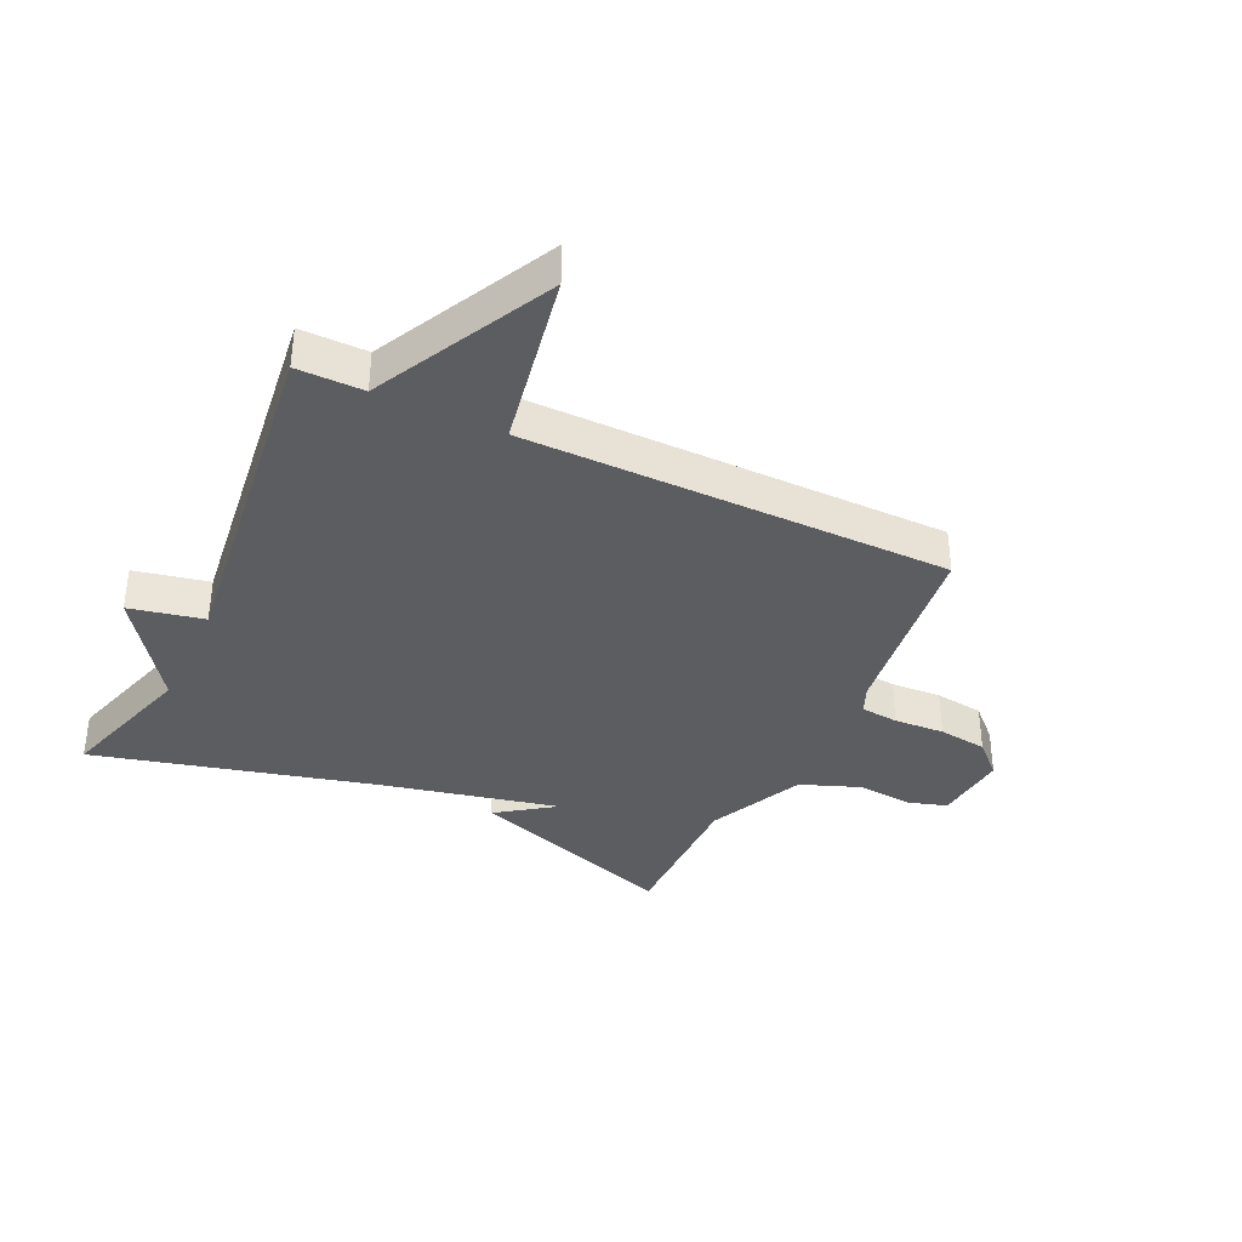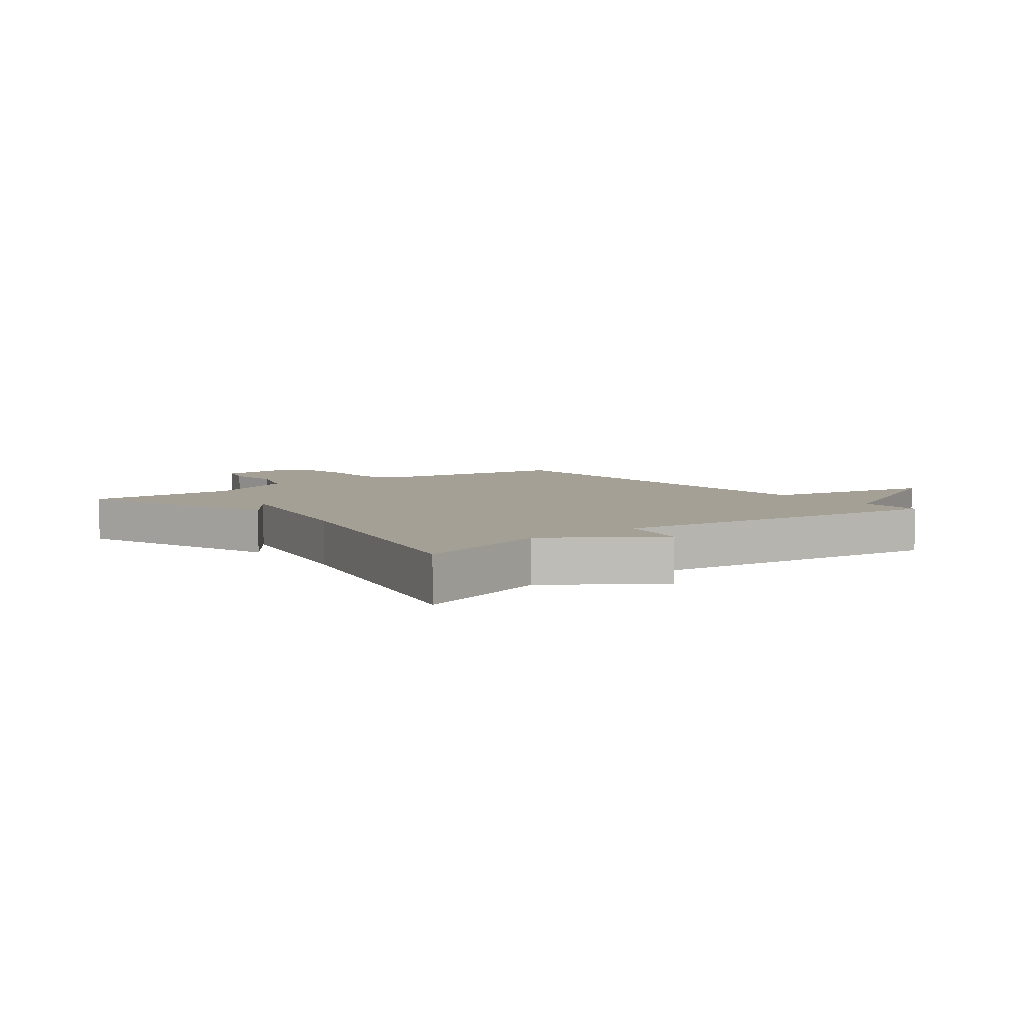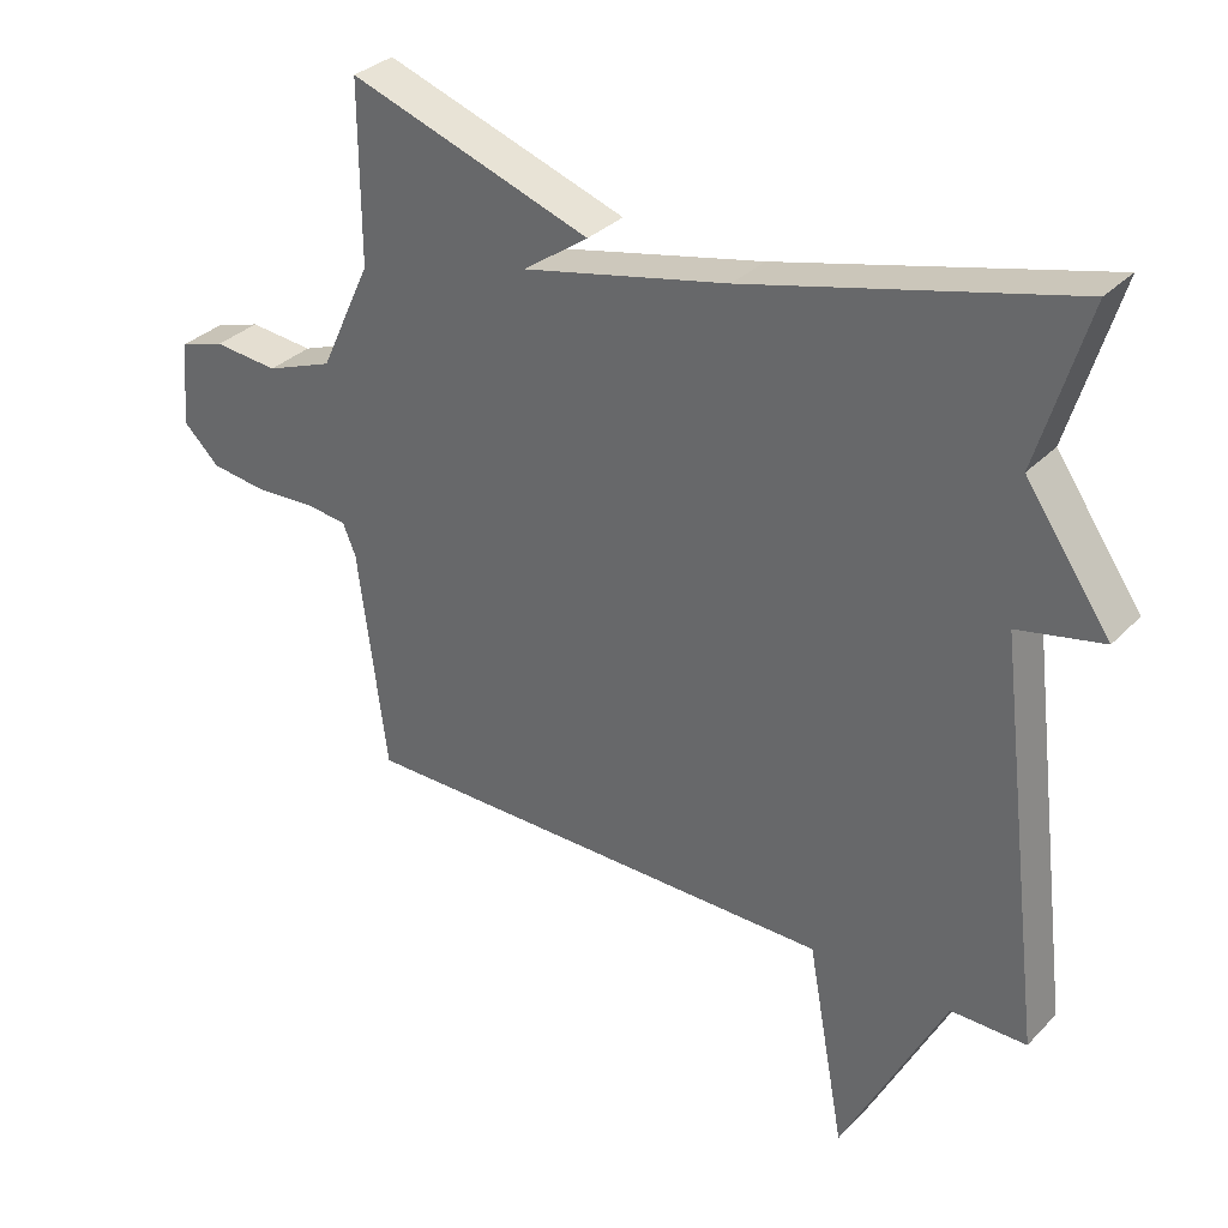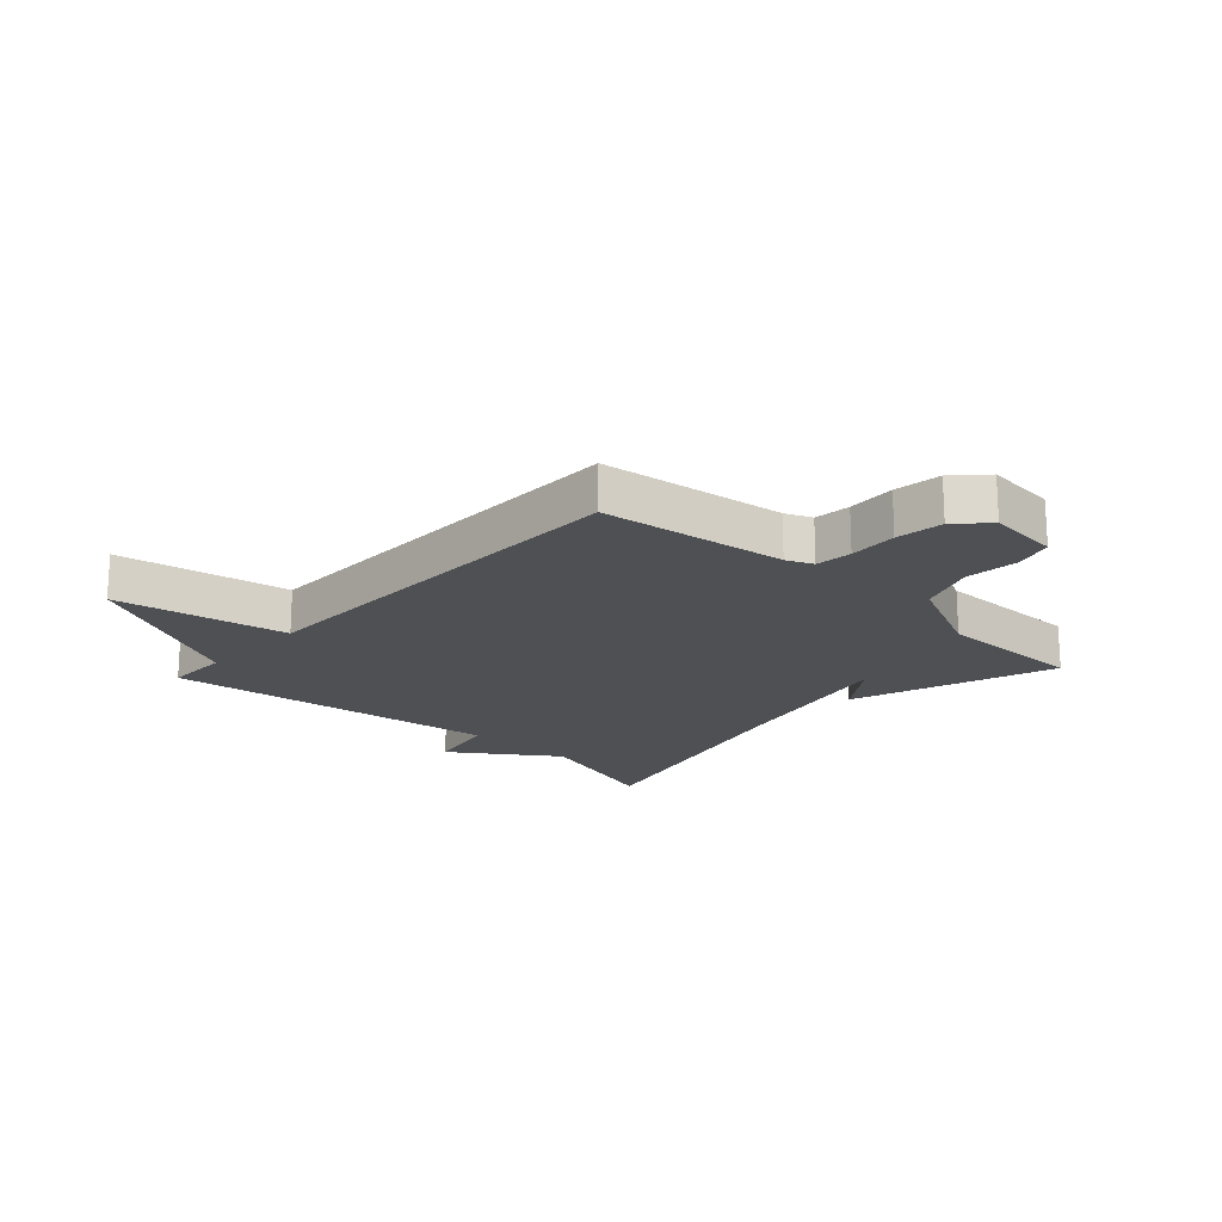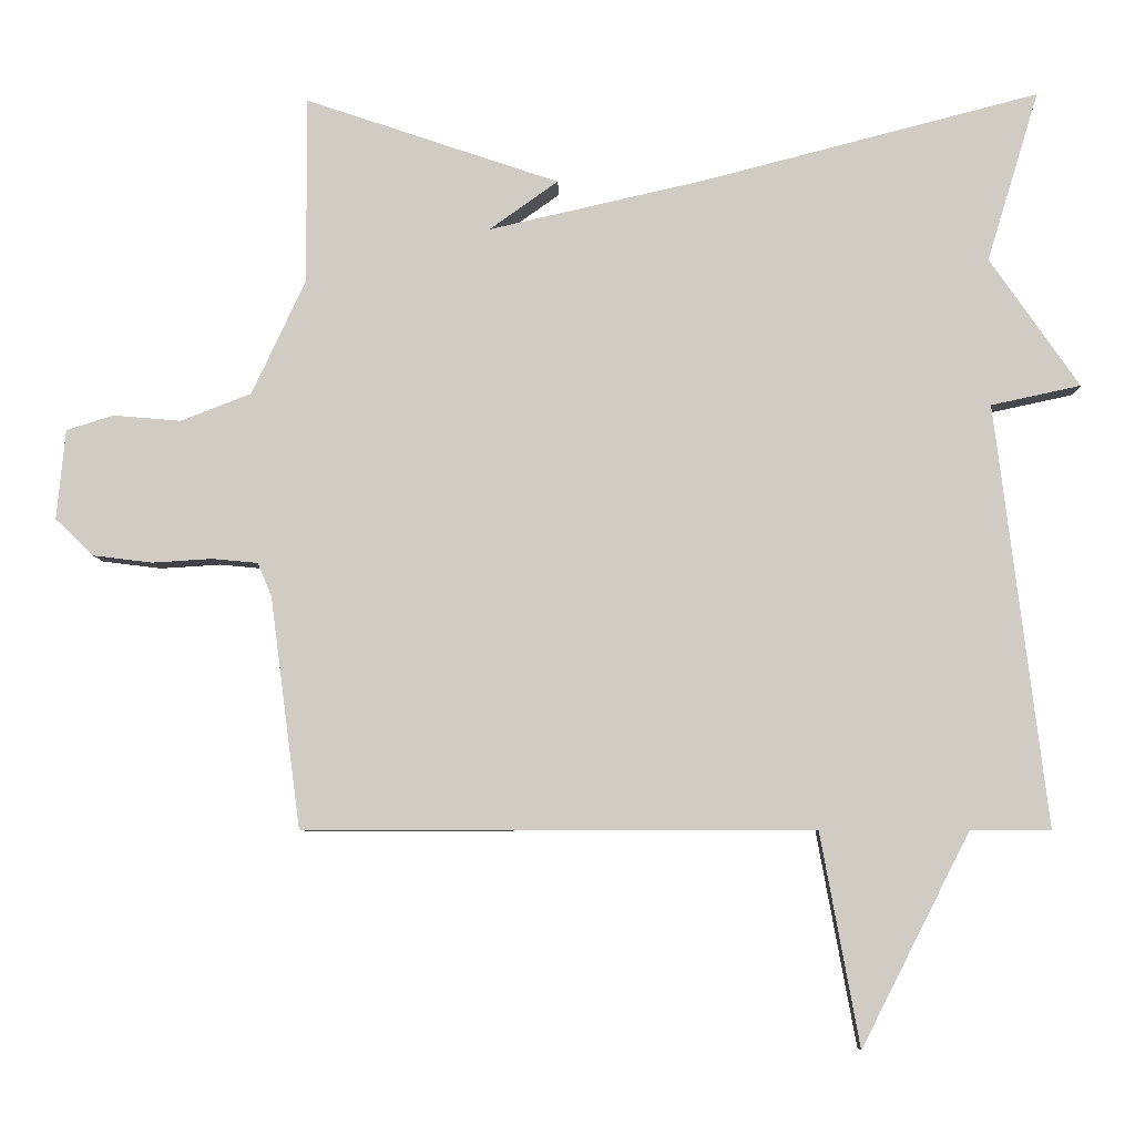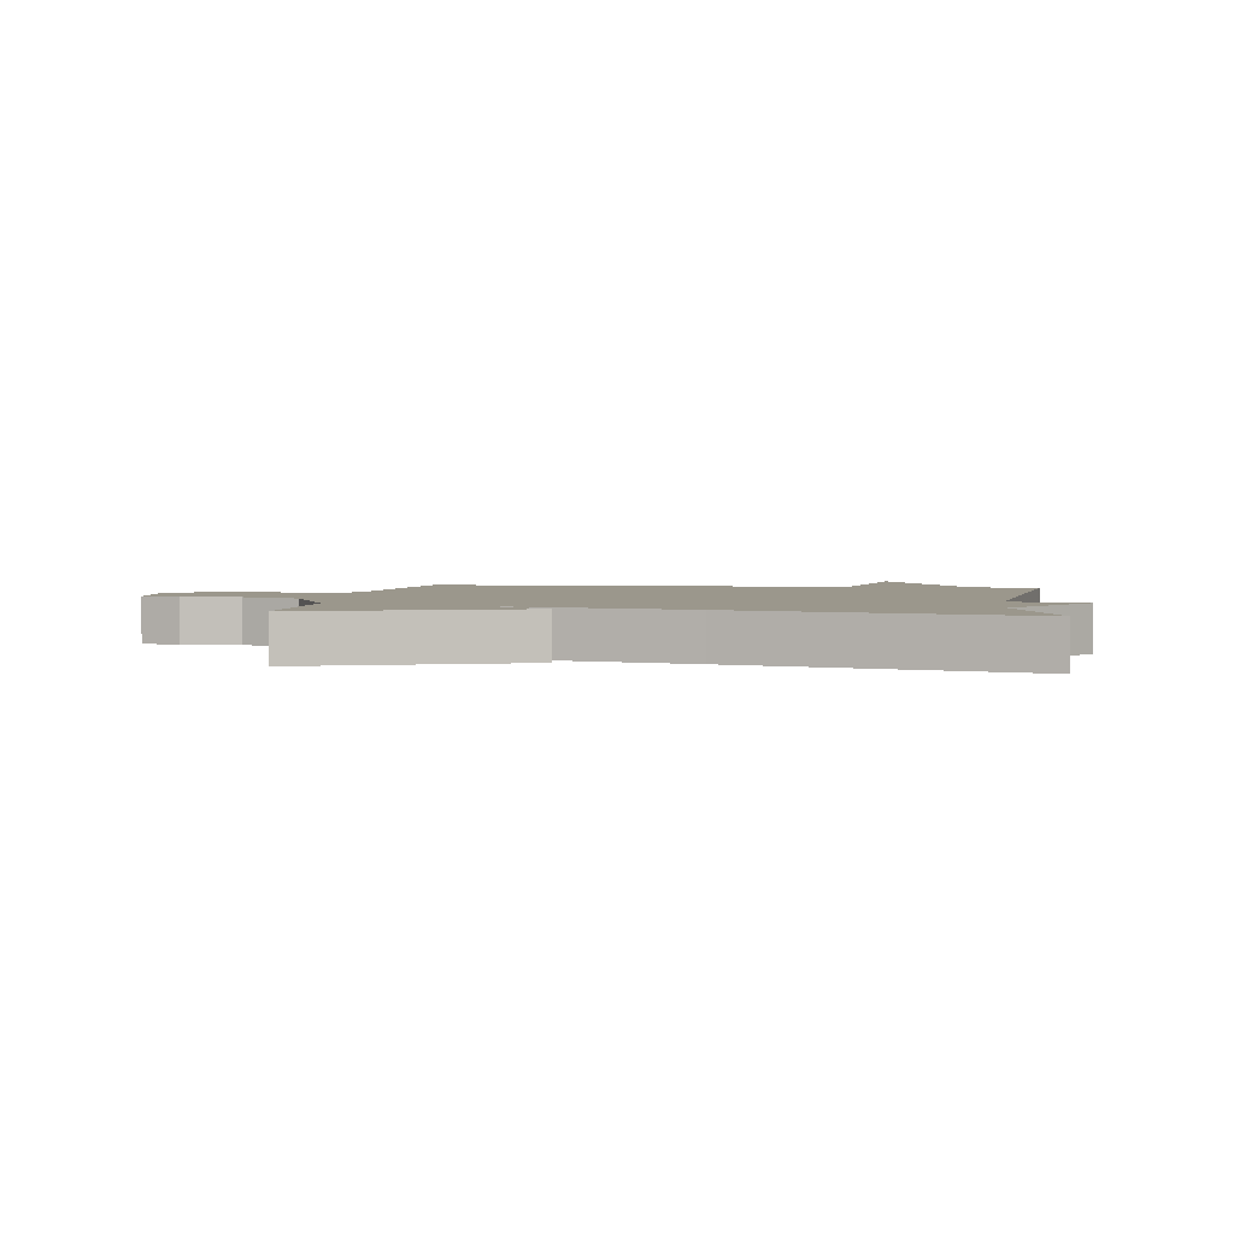
<metadata>
{"format":"obj","ext":"obj","renderer":"f3d","projection":"perspective","resolution":1024,"background":"white","views":[{"elev":-36.8,"azim":154.7,"up":"+Y"},{"elev":5.9,"azim":51.8,"up":"+Y"},{"elev":32.6,"azim":36.2,"up":"+Z"},{"elev":-19.0,"azim":-132.9,"up":"+Y"},{"elev":-6.5,"azim":1.7,"up":"+Z"},{"elev":2.7,"azim":7.8,"up":"+Y"}]}
</metadata>
<code>
v -0.5 0.07 -0.5
v -0.541 0.07 -0.186
v -0.56 0.07 -0.141
v -0.622 0.07 -0.135
v -0.704 0.07 -0.14
v -0.784 0.07 -0.13
v -0.836 0.07 -0.08
v -0.824 0.07 0.042
v -0.76 0.07 0.062
v -0.668 0.07 0.054
v -0.572 0.07 0.091
v -0.499 0.07 0.247
v -0.5 0.07 0.5
v -0.155 0.07 0.383
v -0.248 0.07 0.317
v 0.045 0.07 0.383
v 0.5 0.07 0.5
v 0.43 0.07 0.27
v 0.551 0.07 0.096
v 0.43 0.07 0.07
v 0.5 0.07 -0.5
v 0.392 0.07 -0.5
v 0.245 0.07 -0.789
v 0.192 0.07 -0.5
v -0.5 0 -0.5
v -0.541 0 -0.186
v -0.56 0 -0.141
v -0.622 0 -0.135
v -0.704 0 -0.14
v -0.784 0 -0.13
v -0.836 0 -0.08
v -0.824 0 0.042
v -0.76 0 0.062
v -0.668 0 0.054
v -0.572 0 0.091
v -0.499 0 0.247
v -0.5 0 0.5
v -0.155 0 0.383
v -0.248 0 0.317
v 0.045 0 0.383
v 0.5 0 0.5
v 0.43 0 0.27
v 0.551 0 0.096
v 0.43 0 0.07
v 0.5 0 -0.5
v 0.392 0 -0.5
v 0.245 0 -0.789
v 0.192 0 -0.5
f 22 23 24
f 20 21 22
f 20 22 24
f 18 19 20
f 24 1 2
f 20 24 2
f 18 20 2
f 18 2 3
f 17 18 3
f 16 17 3
f 12 13 14 15
f 16 3 4
f 15 16 4
f 12 15 4
f 11 12 4
f 8 9 10
f 7 8 10
f 6 7 10
f 5 6 10
f 4 5 10
f 4 10 11
f 48 47 46
f 46 45 44
f 48 46 44
f 44 43 42
f 26 25 48
f 26 48 44
f 26 44 42
f 27 26 42
f 27 42 41
f 27 41 40
f 39 38 37 36
f 28 27 40
f 28 40 39
f 28 39 36
f 28 36 35
f 34 33 32
f 34 32 31
f 34 31 30
f 34 30 29
f 34 29 28
f 35 34 28
f 1 25 26 2
f 2 26 27 3
f 3 27 28 4
f 4 28 29 5
f 5 29 30 6
f 6 30 31 7
f 7 31 32 8
f 8 32 33 9
f 9 33 34 10
f 10 34 35 11
f 11 35 36 12
f 12 36 37 13
f 13 37 38 14
f 14 38 39 15
f 15 39 40 16
f 16 40 41 17
f 17 41 42 18
f 18 42 43 19
f 19 43 44 20
f 20 44 45 21
f 21 45 46 22
f 22 46 47 23
f 23 47 48 24
f 24 48 25 1

</code>
